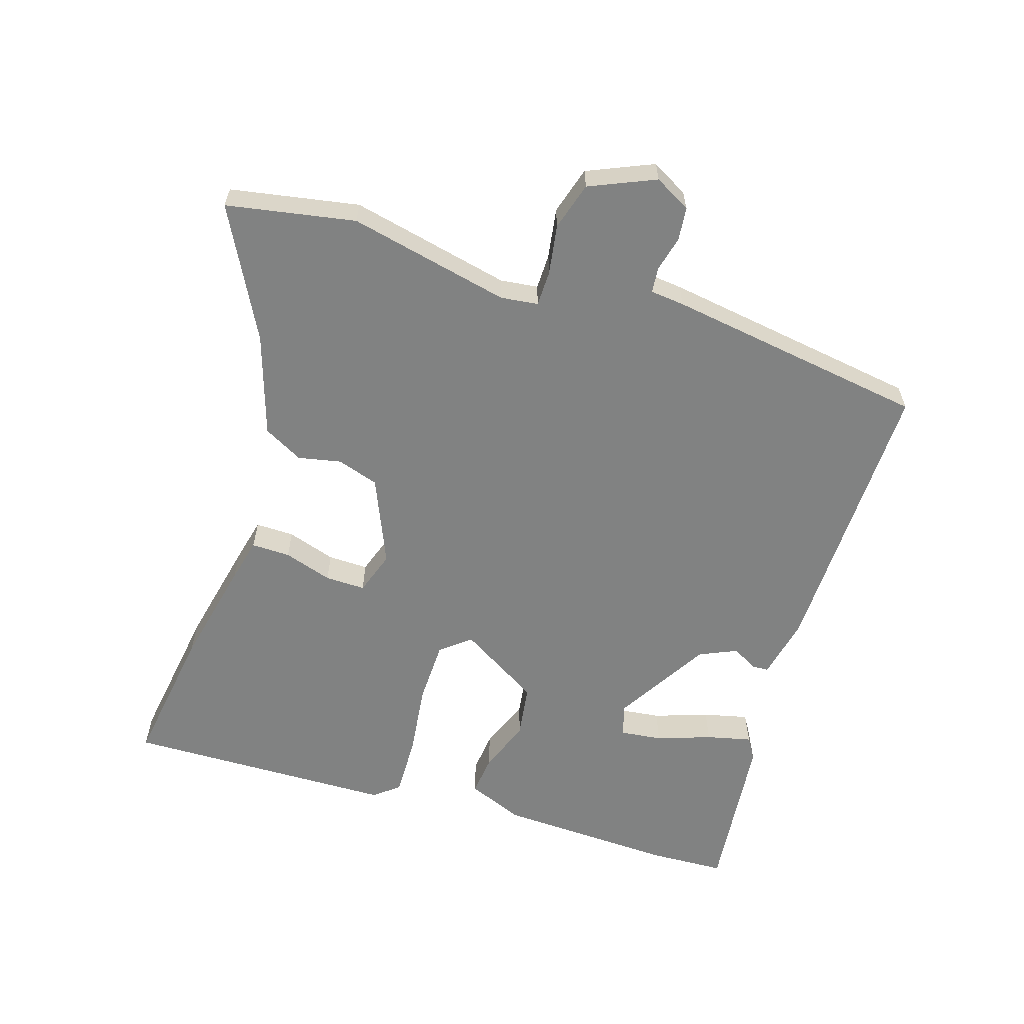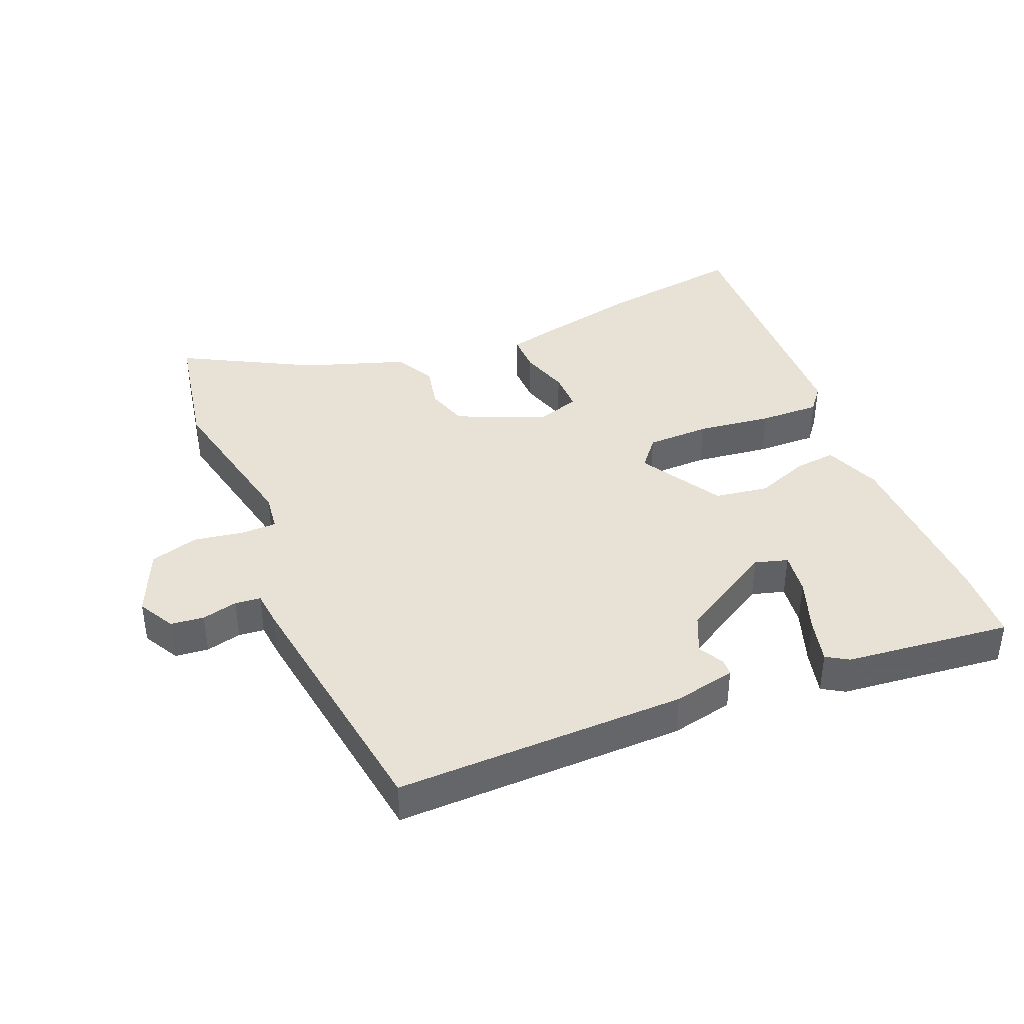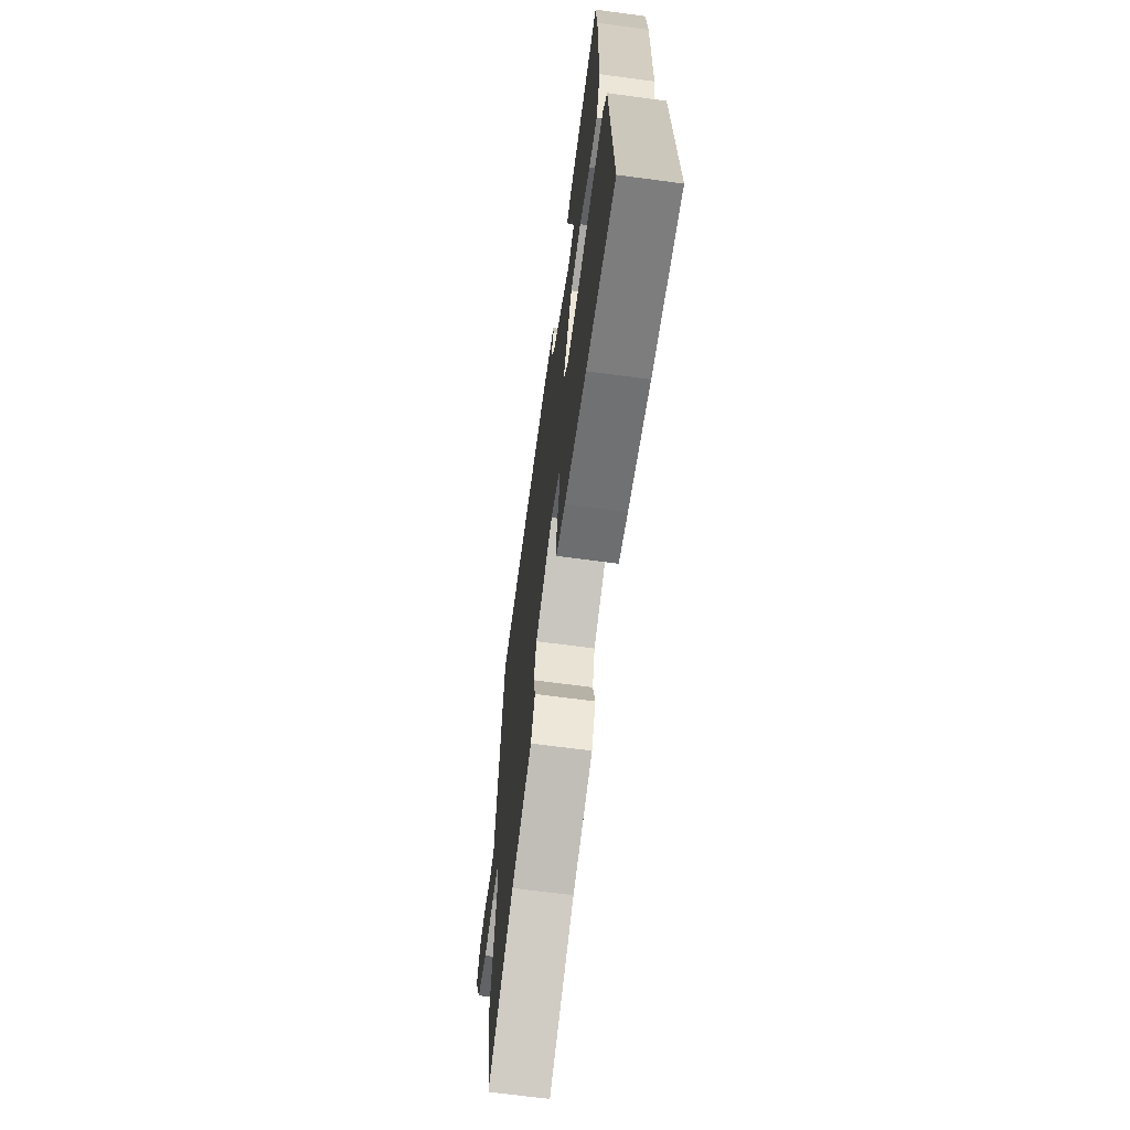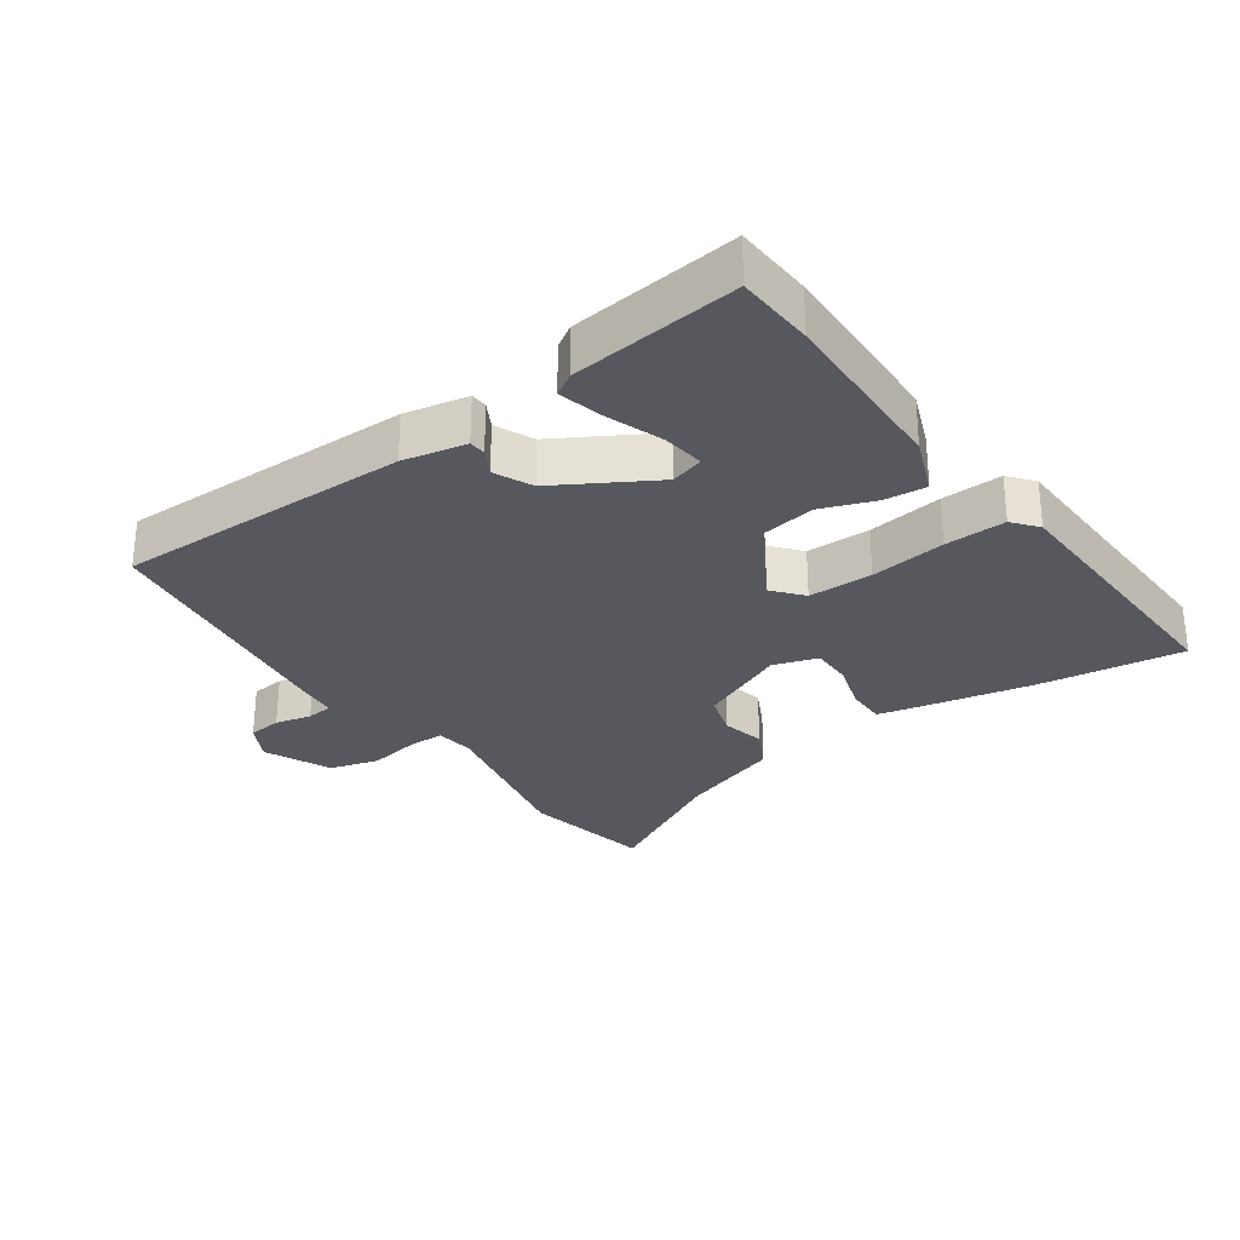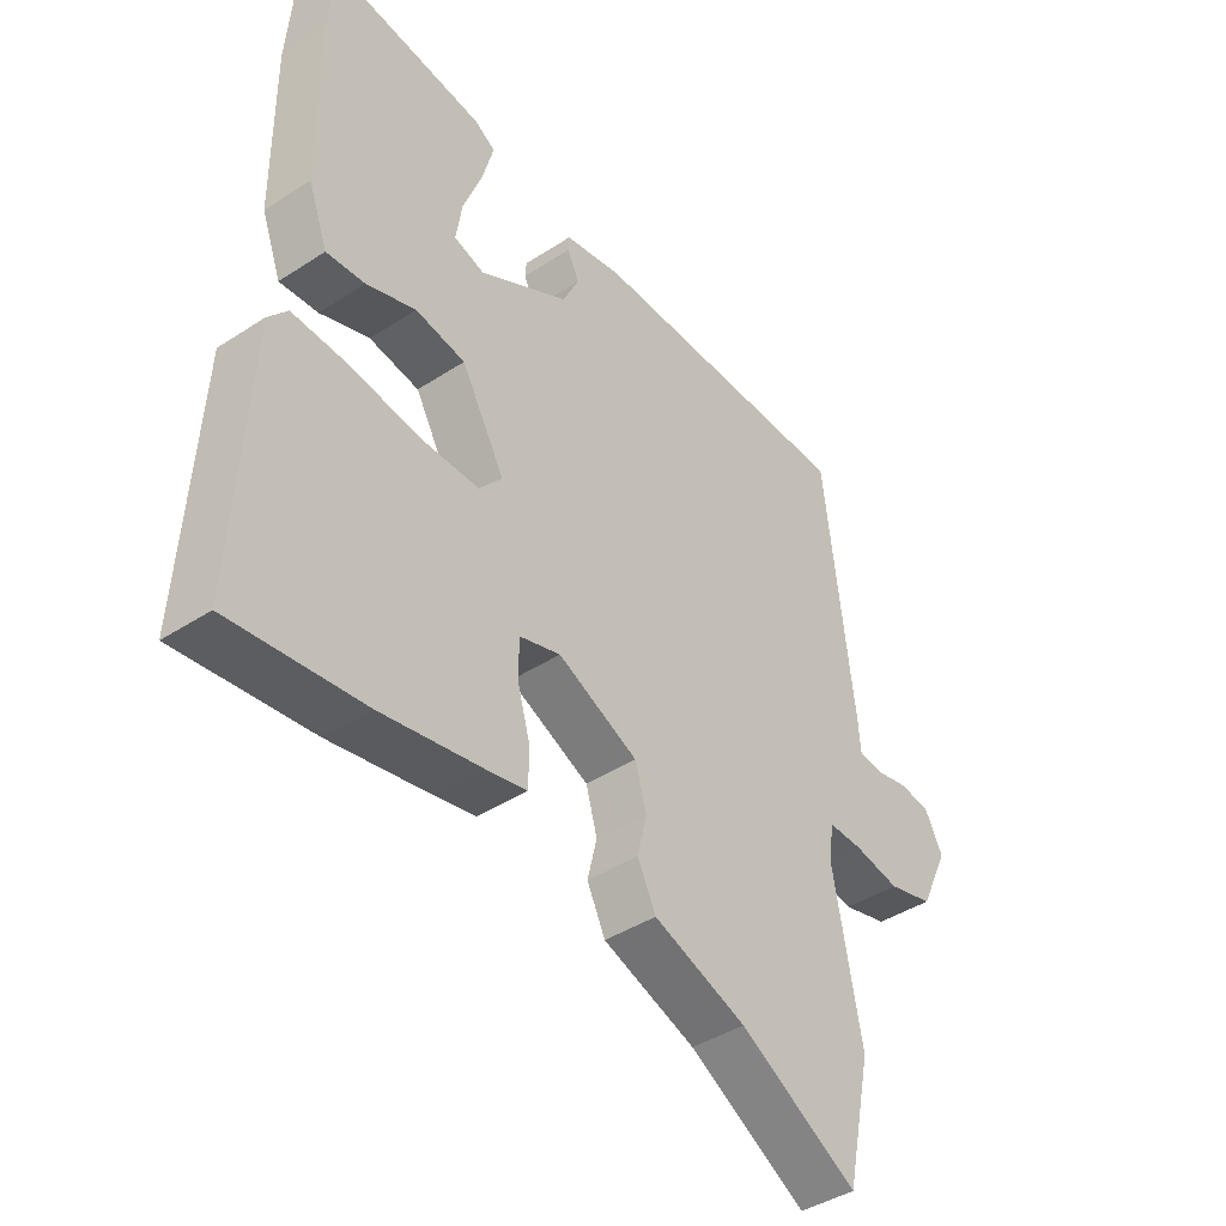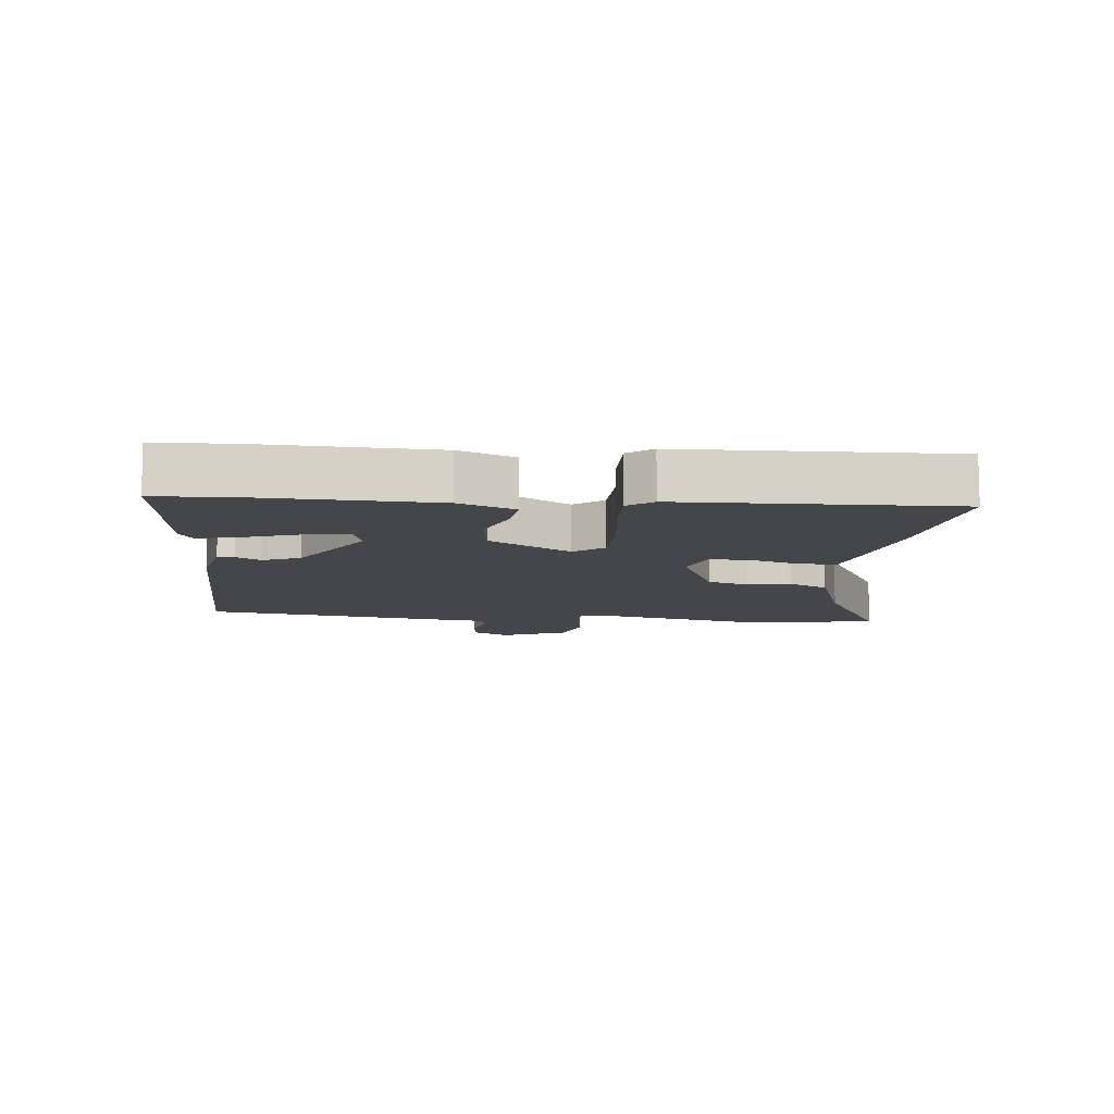
<metadata>
{"format":"obj","ext":"obj","renderer":"f3d","projection":"perspective","resolution":1024,"background":"white","views":[{"elev":-60.6,"azim":-109.3,"up":"+Y"},{"elev":40.1,"azim":-23.9,"up":"+Y"},{"elev":-65.8,"azim":82.3,"up":"+Z"},{"elev":-28.9,"azim":34.1,"up":"+Y"},{"elev":-41.8,"azim":128.2,"up":"+Z"},{"elev":-9.9,"azim":82.6,"up":"+Y"}]}
</metadata>
<code>
v 0.495 0.07 0.572
v 0.504 0.07 0.451
v 0.502 0.07 0.174
v 0.469 0.07 0.085
v 0.404 0.07 0.09
v 0.321 0.07 0.119
v 0.237 0.07 0.104
v 0.164 0.07 -0.026
v 0.203 0.07 -0.071
v 0.302 0.07 -0.07
v 0.418 0.07 -0.052
v 0.512 0.07 -0.047
v 0.544 0.07 -0.085
v 0.567 0.07 -0.508
v 0.343 0.07 -0.482
v 0.175 0.07 -0.451
v 0.106 0.07 -0.437
v 0.105 0.07 -0.376
v 0.127 0.07 -0.299
v 0.126 0.07 -0.236
v 0.057 0.07 -0.215
v -0.078 0.07 -0.278
v -0.097 0.07 -0.344
v -0.081 0.07 -0.411
v -0.112 0.07 -0.474
v -0.269 0.07 -0.531
v -0.469 0.07 -0.645
v -0.512 0.07 -0.444
v -0.464 0.07 -0.189
v -0.473 0.07 -0.13
v -0.529 0.07 -0.131
v -0.607 0.07 -0.146
v -0.683 0.07 -0.126
v -0.731 0.07 -0.024
v -0.701 0.07 0.034
v -0.649 0.07 0.041
v -0.593 0.07 0.029
v -0.553 0.07 0.034
v -0.549 0.07 0.088
v -0.5 0.07 0.5
v -0.046 0.07 0.505
v 0.052 0.07 0.487
v 0.054 0.07 0.461
v 0.033 0.07 0.421
v 0.061 0.07 0.363
v 0.212 0.07 0.279
v 0.263 0.07 0.295
v 0.253 0.07 0.361
v 0.221 0.07 0.445
v 0.202 0.07 0.515
v 0.236 0.07 0.537
v 0.495 0 0.572
v 0.504 0 0.451
v 0.502 0 0.174
v 0.469 0 0.085
v 0.404 0 0.09
v 0.321 0 0.119
v 0.237 0 0.104
v 0.164 0 -0.026
v 0.203 0 -0.071
v 0.302 0 -0.07
v 0.418 0 -0.052
v 0.512 0 -0.047
v 0.544 0 -0.085
v 0.567 0 -0.508
v 0.343 0 -0.482
v 0.175 0 -0.451
v 0.106 0 -0.437
v 0.105 0 -0.376
v 0.127 0 -0.299
v 0.126 0 -0.236
v 0.057 0 -0.215
v -0.078 0 -0.278
v -0.097 0 -0.344
v -0.081 0 -0.411
v -0.112 0 -0.474
v -0.269 0 -0.531
v -0.469 0 -0.645
v -0.512 0 -0.444
v -0.464 0 -0.189
v -0.473 0 -0.13
v -0.529 0 -0.131
v -0.607 0 -0.146
v -0.683 0 -0.126
v -0.731 0 -0.024
v -0.701 0 0.034
v -0.649 0 0.041
v -0.593 0 0.029
v -0.553 0 0.034
v -0.549 0 0.088
v -0.5 0 0.5
v -0.046 0 0.505
v 0.052 0 0.487
v 0.054 0 0.461
v 0.033 0 0.421
v 0.061 0 0.363
v 0.212 0 0.279
v 0.263 0 0.295
v 0.253 0 0.361
v 0.221 0 0.445
v 0.202 0 0.515
v 0.236 0 0.537
f 3 4 5
f 2 3 5
f 1 2 5
f 51 1 5
f 50 51 5
f 49 50 5
f 48 49 5
f 47 48 5 6
f 46 47 6 7
f 45 46 7 8
f 44 45 8
f 42 43 44
f 41 42 44
f 40 41 44
f 39 40 44
f 38 39 44
f 38 44 8
f 37 38 8 9
f 35 36 37
f 34 35 37
f 33 34 37
f 32 33 37
f 31 32 37
f 30 31 37 9
f 29 30 9 10
f 26 27 28 29
f 25 26 29
f 24 25 29
f 23 24 29
f 22 23 29
f 21 22 29 10
f 11 12 13
f 10 11 13
f 21 10 13
f 20 21 13
f 14 15 16
f 13 14 16
f 20 13 16
f 19 20 16
f 16 17 18 19
f 56 55 54
f 56 54 53
f 56 53 52
f 56 52 102
f 56 102 101
f 56 101 100
f 56 100 99
f 57 56 99 98
f 58 57 98 97
f 59 58 97 96
f 59 96 95
f 95 94 93
f 95 93 92
f 95 92 91
f 95 91 90
f 95 90 89
f 59 95 89
f 60 59 89 88
f 88 87 86
f 88 86 85
f 88 85 84
f 88 84 83
f 88 83 82
f 60 88 82 81
f 61 60 81 80
f 80 79 78 77
f 80 77 76
f 80 76 75
f 80 75 74
f 80 74 73
f 61 80 73 72
f 64 63 62
f 64 62 61
f 64 61 72
f 64 72 71
f 67 66 65
f 67 65 64
f 67 64 71
f 67 71 70
f 70 69 68 67
f 1 52 53 2
f 2 53 54 3
f 3 54 55 4
f 4 55 56 5
f 5 56 57 6
f 6 57 58 7
f 7 58 59 8
f 8 59 60 9
f 9 60 61 10
f 10 61 62 11
f 11 62 63 12
f 12 63 64 13
f 13 64 65 14
f 14 65 66 15
f 15 66 67 16
f 16 67 68 17
f 17 68 69 18
f 18 69 70 19
f 19 70 71 20
f 20 71 72 21
f 21 72 73 22
f 22 73 74 23
f 23 74 75 24
f 24 75 76 25
f 25 76 77 26
f 26 77 78 27
f 27 78 79 28
f 28 79 80 29
f 29 80 81 30
f 30 81 82 31
f 31 82 83 32
f 32 83 84 33
f 33 84 85 34
f 34 85 86 35
f 35 86 87 36
f 36 87 88 37
f 37 88 89 38
f 38 89 90 39
f 39 90 91 40
f 40 91 92 41
f 41 92 93 42
f 42 93 94 43
f 43 94 95 44
f 44 95 96 45
f 45 96 97 46
f 46 97 98 47
f 47 98 99 48
f 48 99 100 49
f 49 100 101 50
f 50 101 102 51
f 51 102 52 1

</code>
